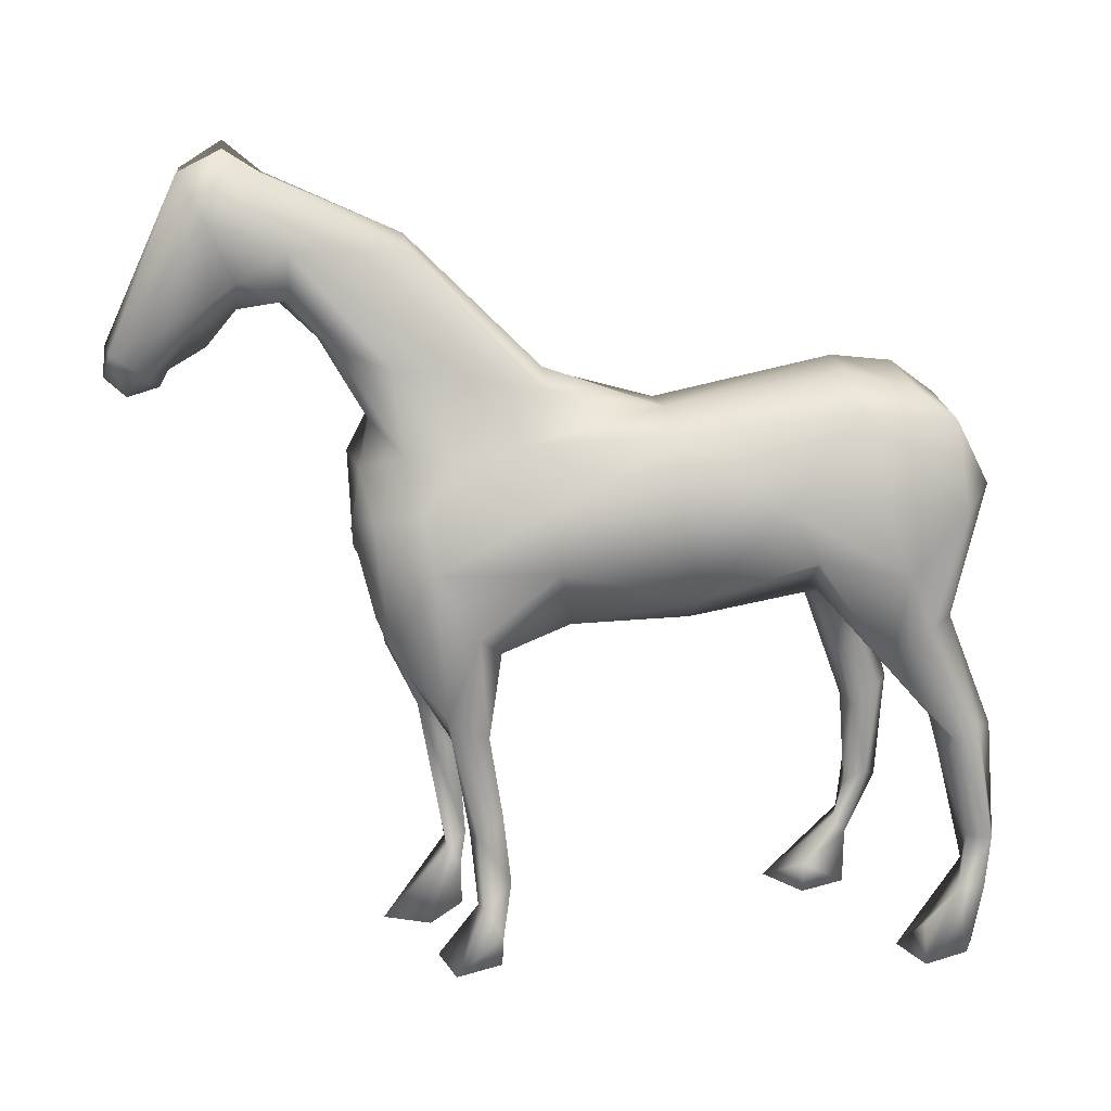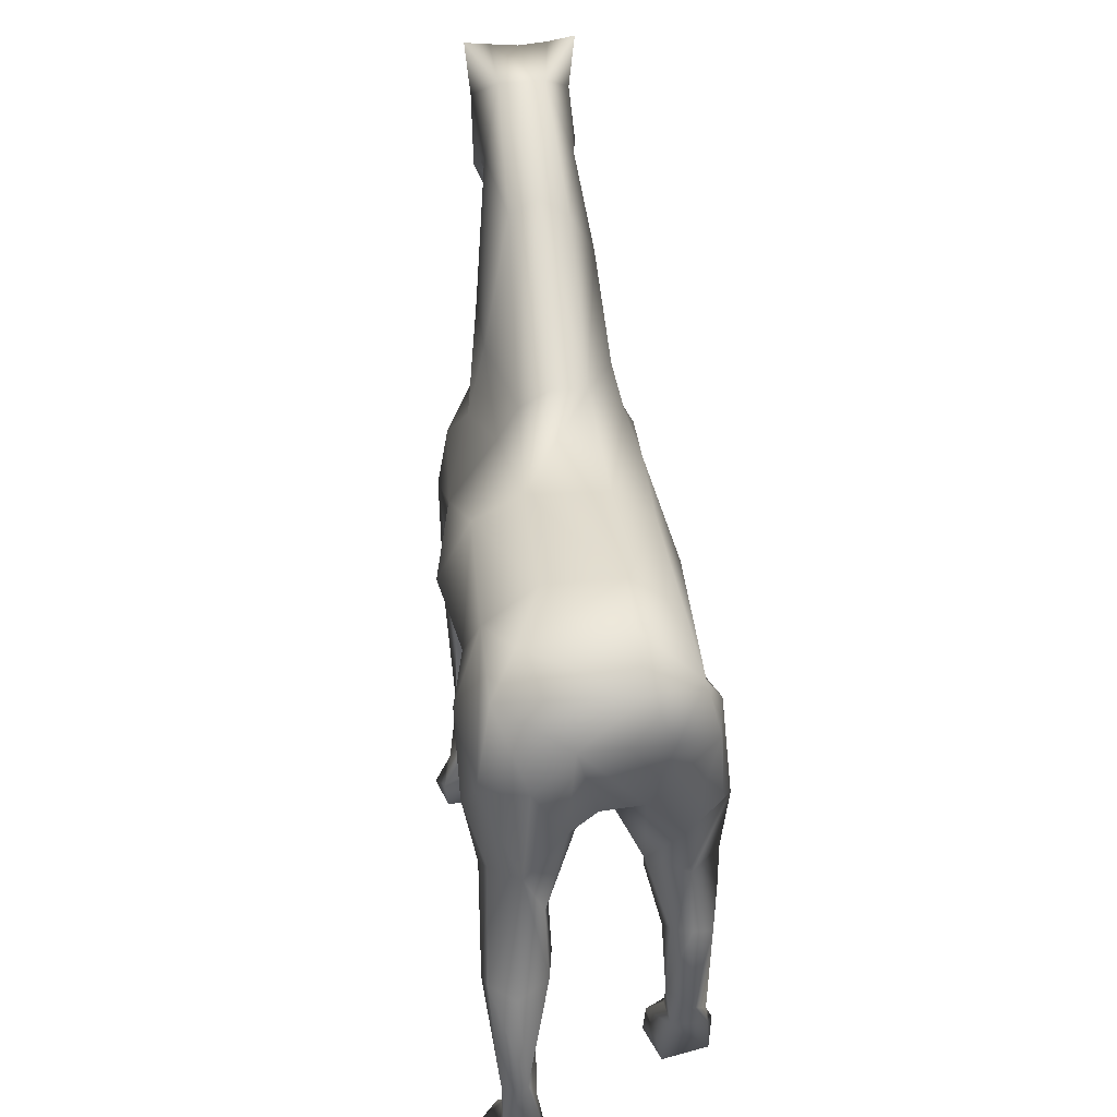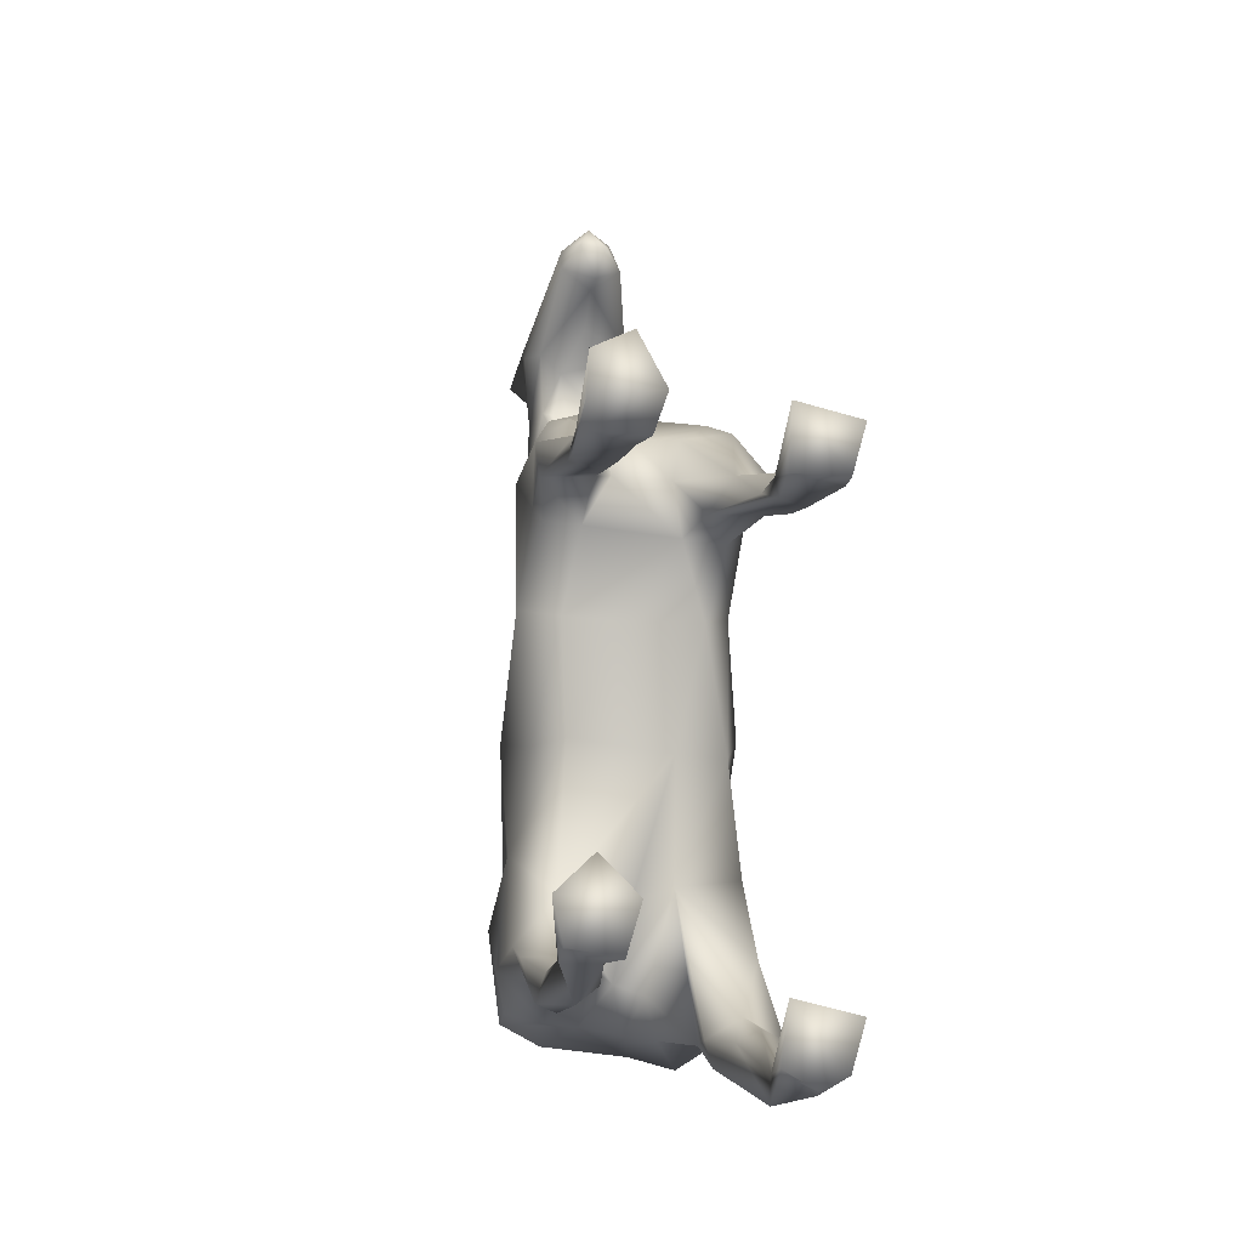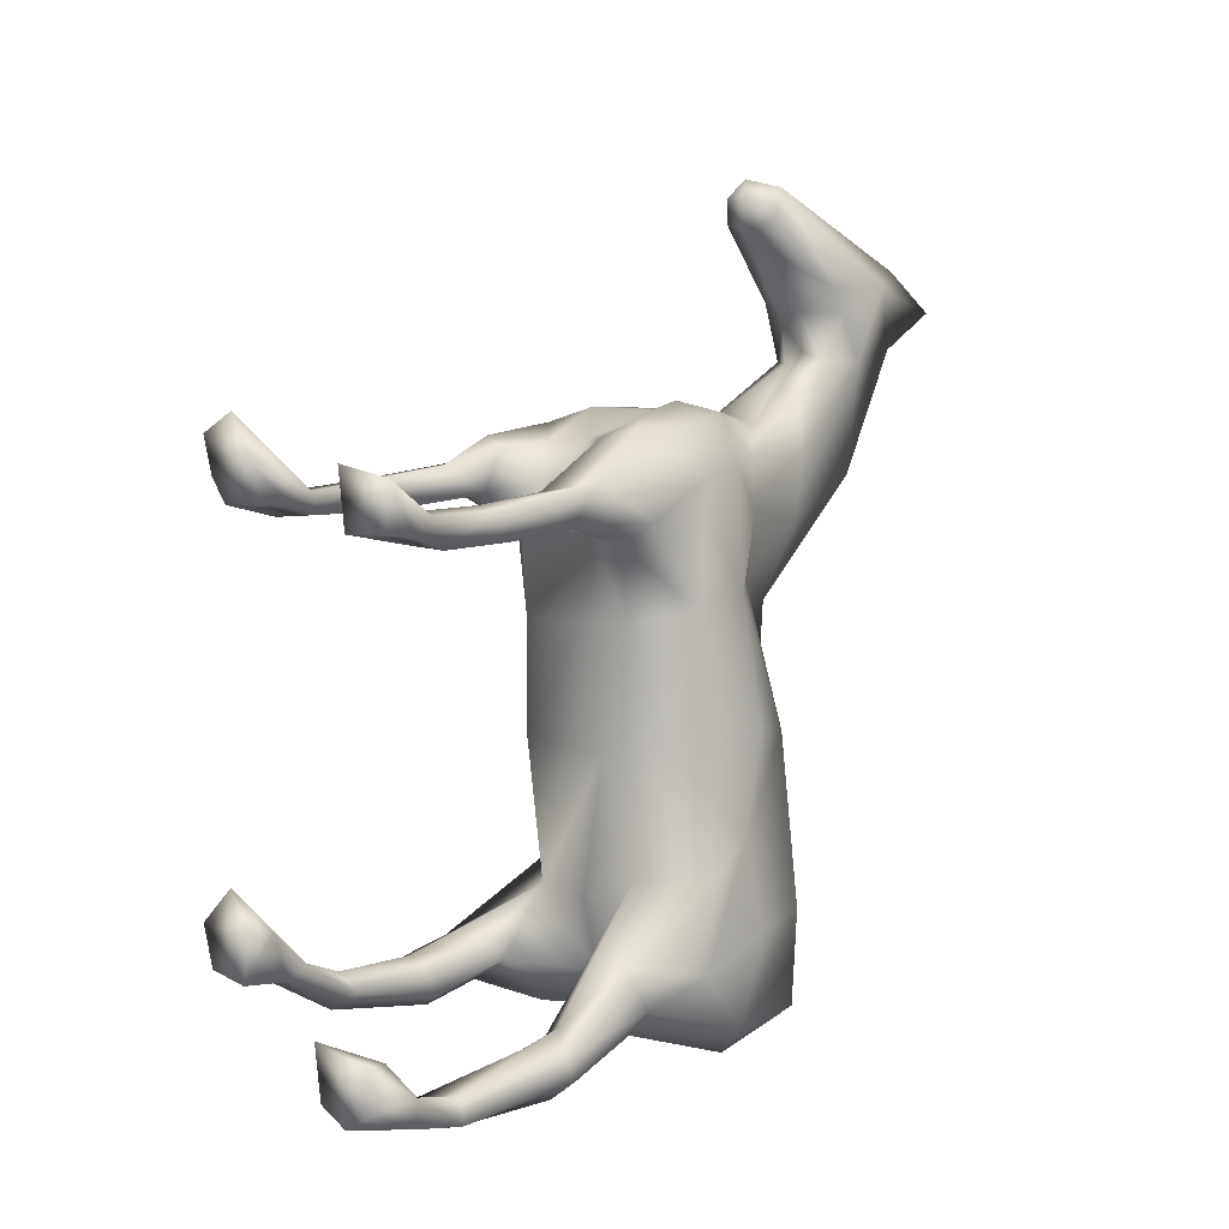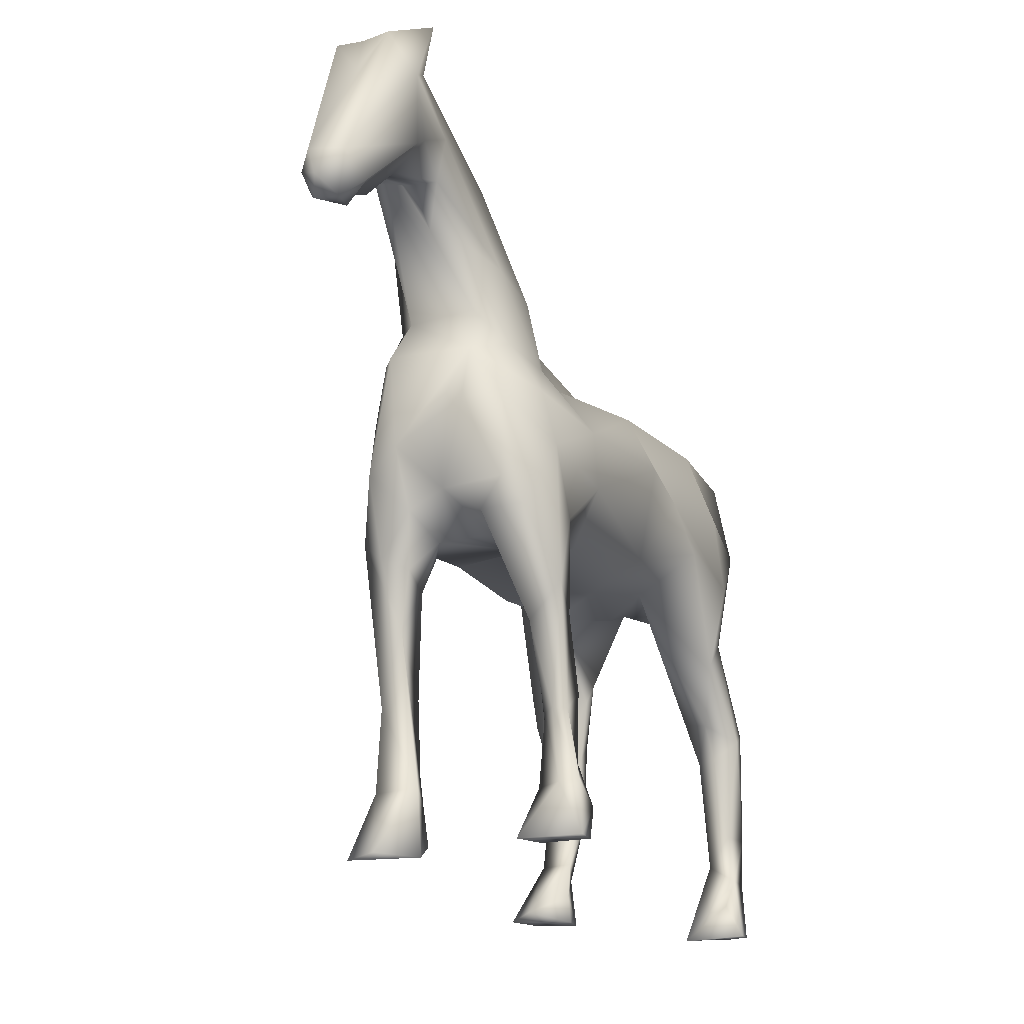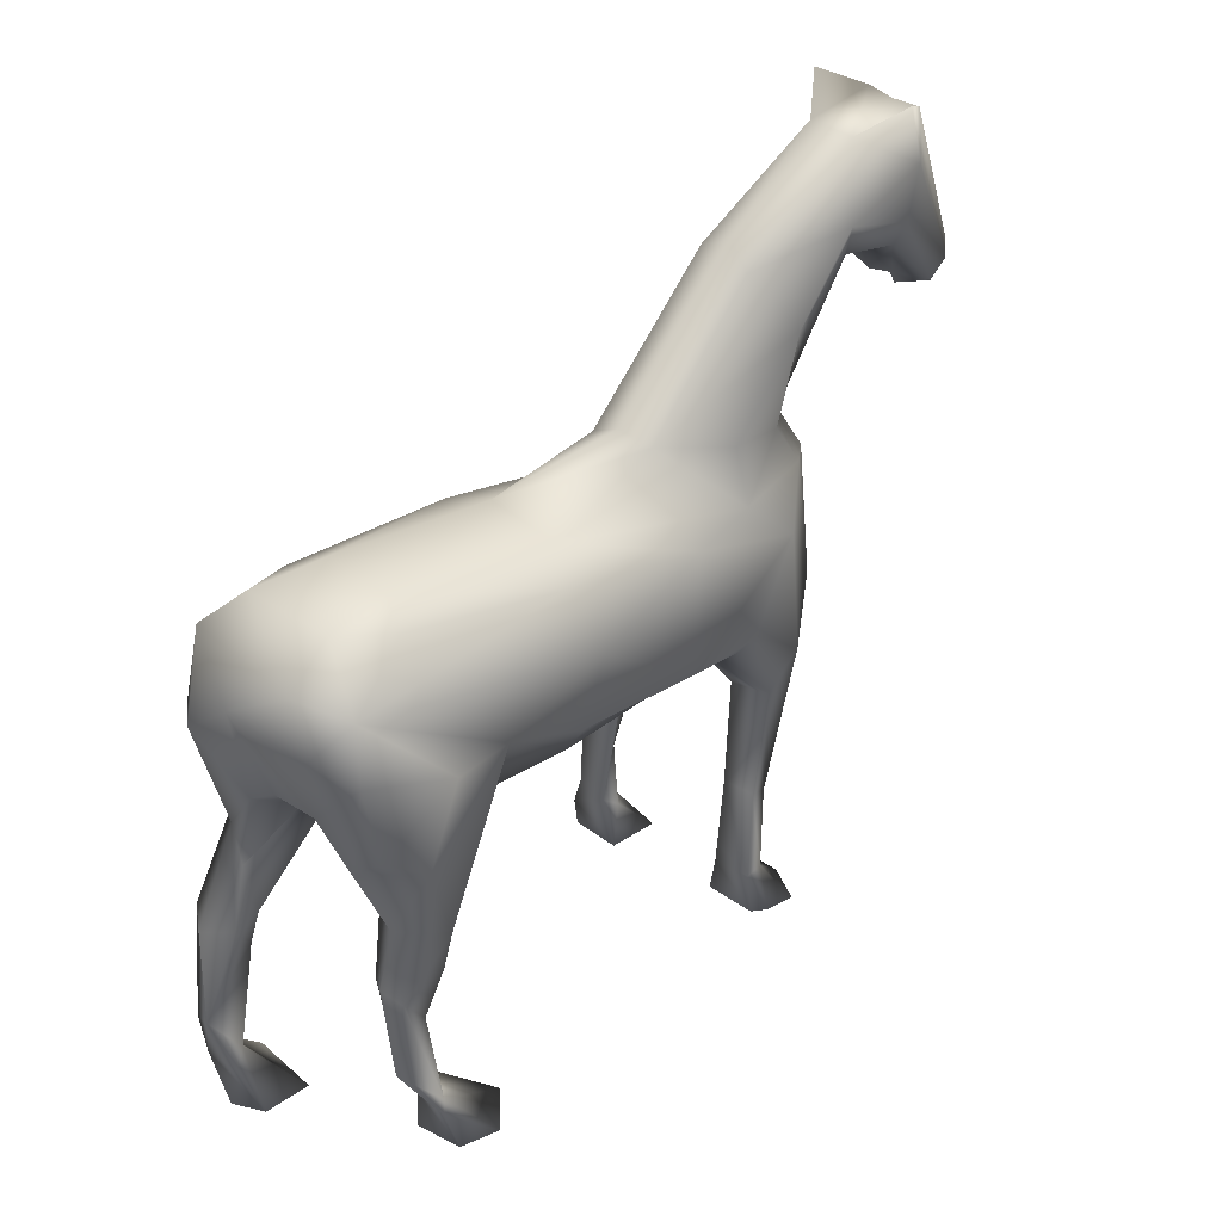
<metadata>
{"format":"obj","ext":"obj","renderer":"f3d","projection":"perspective","resolution":1024,"background":"white","views":[{"elev":13.7,"azim":83.6,"up":"+Y"},{"elev":37.7,"azim":174.1,"up":"+Y"},{"elev":-8.2,"azim":-10.7,"up":"+Z"},{"elev":0.3,"azim":44.1,"up":"+Z"},{"elev":-21.9,"azim":25.5,"up":"+Y"},{"elev":38.9,"azim":-134.7,"up":"+Y"}]}
</metadata>
<code>
o Pferd_pf_01
v -0.04911 -3.372 2.362
v -6.758 -4.023 2.616
v -6.396 -4.348 -8.127
v 3.376 -4.407 -9.469
v -6.663 -2.1 -21.81
v -0.3749 -3.095 -22.64
v 6.221 -4.045 2.279
v 3.967 -1.182 -21.03
v -1.48 -0.2065 -29.55
v -3.998 2.724 -33.35
v 0.05756 3.013 -34.03
v 1.357 -1.225 -30.59
v 2.716 1.184 -34.52
v 3.892 19.27 -23.87
v -3.315 18.91 -30.01
v -3.23 19.55 -24.07
v 3.137 17.7 4.332
v 0.07307 19.45 4.361
v -4.102 15.68 -6.808
v -3.358 18.93 4.851
v -8.595 10.66 5.468
v -7.833 14.44 -9.467
v -10.41 8.156 -7.664
v -10.27 -0.6012 3.536
v -10.11 4.906 -18.01
v -8.938 -0.2321 -8.649
v -6.387 18.3 -25.4
v -8.798 14.86 -32.18
v -11.63 6.5 -24.77
v -10.13 9.566 -33.17
v -12.06 -1.158 -28.46
v -10.77 1.626 -32.13
v -3.78 15.64 -34.45
v -6.156 10.97 -35.22
v 2.196 11.75 -36.24
v 5.998 8.5 -37.37
v 9.606 1.597 3.464
v 8.809 -1.467 -9.563
v 9.789 7.226 4.807
v 11.69 7.409 -7.203
v 10.96 2.319 -20.27
v 10.07 7.3 -17.19
v 5.048 12.91 6.328
v 8.457 14.15 -7.792
v 11.23 0.7131 -29
v 11.44 8.228 -25.69
v 10.2 6.541 -34.46
v 8.862 15.93 -24.52
v 8.853 15.13 -33.47
v 6.481 17.86 -30.02
v -9.264 6.939 16.56
v -9.129 -2.262 12.45
v 9.168 7.377 16.21
v 10.3 1.837 15.31
v 7.31 11.67 12.58
v 9.777 -4.397 11.13
v 3.692 -6.225 9.475
v -5.296 -5.955 10.42
v 3.479 5.061 22.62
v 3.985 10.82 21.81
v -0.2576 4.06 21.4
v -0.2046 -2.388 19.04
v 3.72 -5.091 18.66
v -4.328 10.99 22.69
v -3.835 1.522 22.24
v -4.018 -3.989 18.89
v 4.635 -7.447 -34.77
v -4.845 -8.81 -28.11
v -11.75 -9.641 -26.42
v 9.807 -8.292 -27.49
v 9.287 -4.866 -31.66
v 10.2 -15.7 -34.19
v 9.82 -14.41 -36.4
v -4.974 -11.09 -26.34
v 4.02 -12.81 -34.17
v 5.629 19.55 11.98
v -6.358 17.01 11.94
v -5.635 24.49 20.27
v -5.748 15.83 17.71
v 5.858 20.28 18.72
v -3.13 15.24 20.69
v 3.798 15.4 20.8
v 3.749 21.75 23.6
v 1.224 22.68 25.27
v 2.928 -6.129 14.62
v -2.695 -6.239 14.93
v 8.525 -5.446 19.3
v 6.832 6.307 20.61
v 6.334 12.43 17.66
v -7.415 -0.5179 20.91
v -6.065 11.2 20.47
v -9.626 -9.503 13.89
v -9.571 -6.381 17.61
v -4.442 -9.682 17.86
v -5.118 -10.81 13.79
v 10.15 -12.02 14.2
v 9.236 -14.09 10.27
v 5.167 -9.942 11.04
v 6.444 -15.21 13.47
v -6.061 -15.19 16.16
v 3.719 16.01 -6.848
v -7.761 11.29 12.21
v -7.679 -1.249 -32.89
v 6.421 -4.208 -34.14
v -8.302 -3.759 11.12
v 7.546 -6.348 8.91
v 6.762 -2.796 20.55
v -6.754 -8.971 19.25
v -8.733 -8.787 -30.26
v -8.777 -16.37 -27.28
v 7.155 -13.81 -32.23
v -6.242 -21.25 12.07
v 3.248 26.37 27.8
v -3.546 27.71 28.15
v 2.816 30.79 16.82
v -2.844 30.51 16.43
v -0.03293 32.06 17.2
v -4.466 30.95 27.71
v 4.165 30.89 27.81
v -2.378 27.41 27.87
v 1.019 26.03 28.78
v -1.105 27.48 26.95
v 2.542 37.68 29.7
v -1.949 37.62 29.96
v -0.03501 33.91 38.54
v -1.247 21.95 44.82
v -2.824 20.69 43.23
v 2.203 21.51 44.25
v -5.247 29.15 34.11
v -2.953 19.35 41.02
v 2.975 19.63 41.13
v -0.2337 21.76 35.51
v -0.03546 19.69 39.07
v 0.1965 18.16 39.89
v -0.3487 19.08 45.04
v 1.111 17.41 42.85
v -1.407 17.68 43.12
v -8.818 -22.45 14.79
v 6.559 -23.75 10.27
v 8.148 -23.73 12.09
v 9.435 -23.86 11.34
v 9.573 -21.66 9.064
v 6.479 -29.87 8.694
v -9.187 -21.45 12.85
v 9.07 -28.5 8.26
v -10.02 -30.52 13.44
v -5.453 -30.36 13.41
v 5.891 -30.96 10.22
v 8.429 -30.85 11.38
v 10.32 -30.63 10.8
v -6.181 -28.88 11.51
v 11.01 -33.19 9.171
v -5.486 -32.12 12.07
v -10.33 -30.3 11.39
v 5.748 -36.07 9.482
v -4.944 -35.94 11.99
v -10.13 -35.79 12.26
v -10.3 -37.04 14.56
v -10.25 -37.97 18.15
v -6.612 -37.88 19.83
v 5.827 -36.84 15.07
v 11.84 -36.73 13.73
v 10.74 -36.12 9.307
v -4.02 -37.69 15.24
v -10.71 -15.4 -31.08
v -11.61 -13.08 -27.31
v -6.555 -17.15 -28.22
v -6.923 -15.02 -30.83
v 5.546 -17.65 -34.25
v 4.439 -14.06 -36.46
v -8.754 -14.51 -31.9
v 7.348 -14.86 -38.15
v 7.753 -17.53 -33.14
v -10.4 -18.91 -28.64
v -6.899 -24.24 -29.66
v 6.619 -24.89 -39.06
v 8.86 -26.06 -38.47
v 7.989 -25.85 -36.18
v -9.09 -25.28 -31.17
v -11.1 -29.32 -27.74
v -7.75 -25.57 -27.67
v 5.619 -29.13 -36.41
v 8.792 -31.16 -35.43
v 8.76 -31.15 -37.99
v -11.3 -31.16 -27.96
v -7.265 -29.54 -26.47
v 5.451 -31.32 -37.35
v -7.835 -31.1 -27.97
v 10.77 -38.05 -31.94
v 9.711 -37.39 -36.22
v 8.866 -34.55 -32.23
v -11.73 -35.94 -26.81
v -12.67 -36.18 -22.91
v -9.251 -35.96 -19.75
v -6.141 -33.85 -23.3
v -7.133 -36.2 -27.7
v 4.347 -37.37 -35.71
v 4.77 -38.38 -30.51
v 7.204 -37.23 -37.38
v -5.878 -36.7 -23.24
v -0.03476 37.77 37.42
v 2.793 37.98 37.55
v -2.863 37.98 37.55
v -4.811 33.95 35.8
v 4.861 33.8 35.3
v 4.261 28.17 32.45
v 4.761 26.52 34.75
v -4.025 26.38 33.95
v 1.081 25.38 32.61
v -1.909 26.32 32.04
v 5.515 40.25 33.35
v -5.143 40.35 33.6
g Pferd_pf_01_Material
f 1 2 3
f 4 3 5
f 7 1 4
f 6 5 9
f 12 8 9
f 12 9 11
f 14 50 16
f 17 101 18
f 18 101 20
f 24 21 23
f 26 23 25
f 23 22 28
f 29 25 28
f 29 28 30
f 31 29 32
f 34 33 35
f 10 34 35
f 11 35 13
f 39 37 40
f 40 38 42
f 43 39 44
f 44 40 42
f 42 41 45
f 46 45 47
f 44 42 48
f 48 46 47
f 21 24 51
f 39 43 55
f 37 39 54
f 2 1 57
f 1 7 57
f 59 60 61
f 107 59 62
f 63 107 62
f 61 60 65
f 62 61 65
f 68 9 5
f 25 31 69
f 45 41 70
f 47 45 71
f 71 70 72
f 68 5 74
f 77 79 78
f 81 82 120
f 85 63 62
f 57 86 58
f 54 88 87
f 55 89 53
f 89 60 53
f 52 93 51
f 93 90 51
f 93 52 92
f 58 86 95
f 86 66 94
f 85 57 98
f 54 87 96
f 63 85 99
f 2 24 26
f 3 26 25
f 37 7 38
f 38 4 8
f 48 14 44
f 44 101 43
f 15 28 27
f 19 22 21
f 28 15 33
f 28 33 34
f 32 30 103
f 30 34 10
f 33 49 35
f 36 47 104
f 20 102 77
f 43 17 76
f 24 2 105
f 7 37 106
f 64 91 90
f 65 90 66
f 66 90 108
f 107 63 87
f 52 105 92
f 105 58 92
f 41 8 70
f 31 103 109
f 103 10 68
f 13 104 67
f 5 69 110
f 70 8 111
f 106 56 97
f 96 87 99
f 87 63 99
f 94 108 100
f 108 93 100
f 82 89 83
f 79 102 91
f 55 76 80
f 81 64 60
f 79 91 81
f 60 89 82
f 76 17 115
f 20 78 116
f 18 20 117
f 17 18 117
f 80 76 119
f 78 114 118
f 113 80 119
f 120 84 122
f 84 113 121
f 122 121 210
f 117 116 124
f 115 117 123
f 202 125 126
f 125 203 126
f 203 204 126
f 204 129 127
f 129 208 130
f 208 132 133
f 132 207 133
f 128 126 135
f 126 127 135
f 127 130 137
f 131 128 136
f 130 134 137
f 134 131 136
f 137 136 135
f 100 93 138
f 96 99 140
f 98 97 143
f 92 112 144
f 93 92 138
f 95 100 112
f 99 98 139
f 97 96 141
f 100 138 147
f 140 139 149
f 141 140 150
f 144 112 154
f 138 144 146
f 112 100 151
f 142 141 145
f 145 150 152
f 143 145 152
f 154 153 157
f 151 147 153
f 154 157 158
f 146 154 158
f 157 153 156
f 149 148 161
f 150 149 162
f 153 147 164
f 156 153 164
f 152 150 162
f 163 161 155
f 162 161 163
f 160 159 164
f 68 74 167
f 75 67 170
f 69 109 165
f 109 68 168
f 67 104 170
f 111 75 169
f 167 74 110
f 72 111 173
f 166 165 174
f 168 167 175
f 75 170 169
f 170 172 176
f 110 166 174
f 73 72 177
f 174 165 180
f 169 176 182
f 165 171 179
f 171 168 175
f 172 73 176
f 110 174 181
f 167 110 181
f 72 173 178
f 173 169 182
f 177 178 183
f 175 181 186
f 179 175 188
f 176 177 184
f 181 180 186
f 178 182 183
f 184 183 190
f 180 185 193
f 188 186 195
f 182 187 197
f 185 188 192
f 187 184 197
f 186 180 194
f 183 182 198
f 195 194 200
f 124 201 202
f 118 204 124
f 119 205 206
f 114 208 118
f 120 210 114
f 113 206 209
f 206 207 209
f 210 132 208
f 205 128 207
f 201 125 202
f 4 1 3
f 6 4 5
f 4 6 8
f 9 10 11
f 42 46 48
f 13 12 11
f 50 15 16
f 14 16 101
f 101 16 19
f 101 19 20
f 26 24 23
f 22 27 28
f 31 25 29
f 29 30 32
f 11 10 35
f 15 50 33
f 35 36 13
f 37 38 40
f 38 41 42
f 39 40 44
f 42 45 46
f 25 23 28
f 49 48 47
f 48 49 50
f 21 51 102
f 24 52 51
f 54 39 53
f 53 39 55
f 37 54 56
f 58 2 57
f 59 61 62
f 60 64 65
f 62 65 66
f 67 12 13
f 12 67 8
f 9 68 10
f 71 45 70
f 71 72 73
f 121 209 210
f 21 22 23
f 77 78 20
f 83 89 80
f 79 81 78
f 84 82 83
f 82 84 120
f 85 86 57
f 86 85 62
f 62 66 86
f 60 88 53
f 54 53 88
f 102 51 91
f 90 91 51
f 86 94 95
f 54 96 56
f 97 56 96
f 85 98 99
f 95 94 100
f 3 2 26
f 5 3 25
f 7 4 38
f 41 38 8
f 50 14 48
f 44 14 101
f 43 101 17
f 16 15 27
f 16 27 22
f 19 16 22
f 19 102 20
f 102 19 21
f 8 67 75
f 30 28 34
f 103 30 10
f 33 50 49
f 49 36 35
f 49 47 36
f 36 104 13
f 55 43 76
f 52 24 105
f 105 2 58
f 57 7 106
f 37 56 106
f 88 60 59
f 107 88 59
f 87 88 107
f 64 90 65
f 94 66 108
f 90 93 108
f 98 57 106
f 58 95 92
f 47 71 104
f 31 32 103
f 69 31 109
f 109 103 68
f 71 73 104
f 74 5 110
f 69 166 110
f 72 70 111
f 8 75 111
f 112 92 95
f 106 97 98
f 8 6 9
f 77 102 79
f 89 55 80
f 82 81 60
f 91 64 81
f 84 83 113
f 113 83 80
f 81 114 78
f 20 116 117
f 115 17 117
f 78 118 116
f 119 76 115
f 84 121 122
f 81 120 114
f 120 122 210
f 5 25 69
f 115 123 119
f 124 116 118
f 117 124 123
f 128 202 126
f 204 127 126
f 129 130 127
f 131 207 128
f 208 133 130
f 133 207 131
f 134 133 131
f 133 134 130
f 136 128 135
f 135 127 137
f 134 136 137
f 140 99 139
f 141 96 140
f 97 142 143
f 92 144 138
f 98 143 139
f 142 97 141
f 142 145 143
f 147 138 146
f 139 148 149
f 140 149 150
f 112 151 154
f 144 154 146
f 100 147 151
f 148 139 143
f 141 150 145
f 151 153 154
f 155 143 152
f 143 155 148
f 159 146 158
f 152 163 155
f 146 160 147
f 146 159 160
f 149 161 162
f 156 164 157
f 147 160 164
f 161 148 155
f 152 162 163
f 157 164 158
f 159 158 164
f 69 165 166
f 168 68 167
f 109 171 165
f 171 109 168
f 172 104 73
f 104 172 170
f 173 111 169
f 170 176 169
f 177 72 178
f 165 179 180
f 167 181 175
f 179 171 175
f 73 177 176
f 174 180 181
f 178 173 182
f 184 177 183
f 188 175 186
f 176 187 182
f 179 188 185
f 176 184 187
f 183 189 190
f 183 191 189
f 185 192 193
f 194 180 193
f 196 188 195
f 198 182 197
f 188 196 192
f 199 184 190
f 184 199 197
f 186 194 195
f 191 183 198
f 195 200 196
f 191 198 189
f 179 185 180
f 123 124 202
f 203 201 124
f 204 203 212
f 119 123 205
f 129 204 118
f 206 205 207
f 208 129 118
f 113 119 206
f 210 208 114
f 121 113 209
f 207 132 209
f 210 209 132
f 202 128 205
f 201 203 125
f 190 197 199
f 190 198 197
f 189 198 190
f 200 192 196
f 192 200 193
f 194 193 200
f 123 202 211
f 205 123 211
f 203 124 212
f 124 204 212
f 202 205 211

</code>
